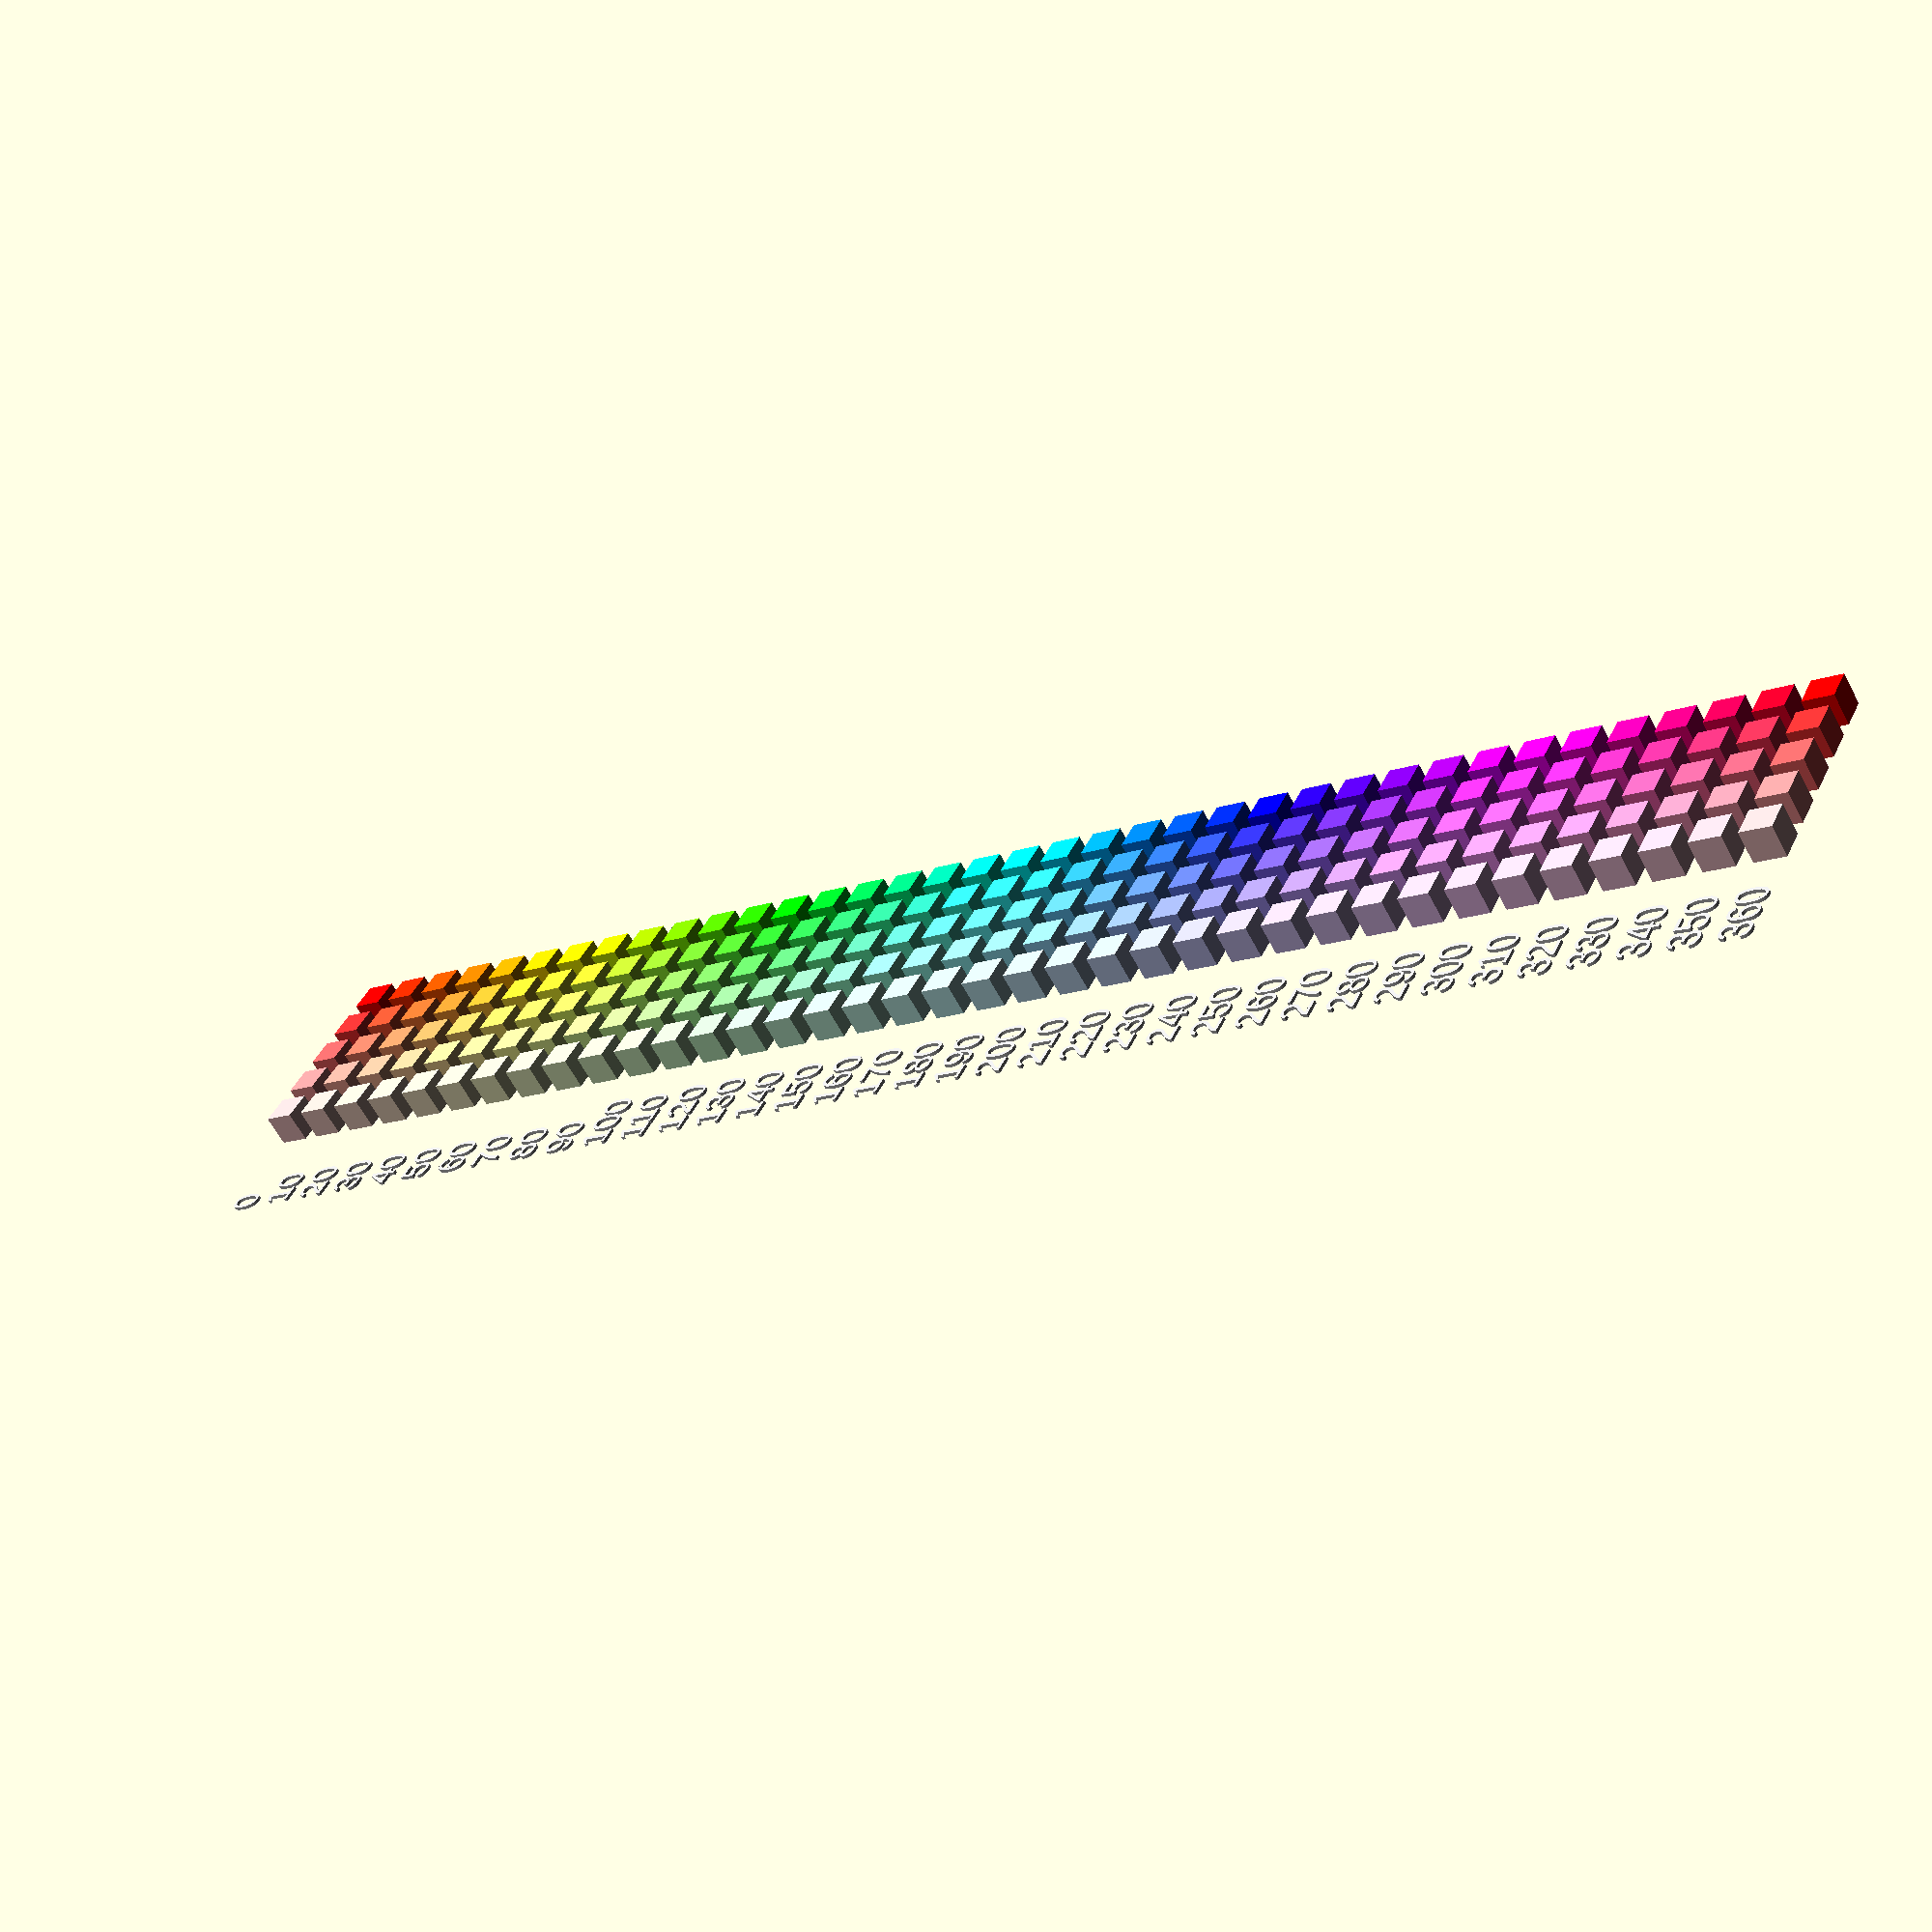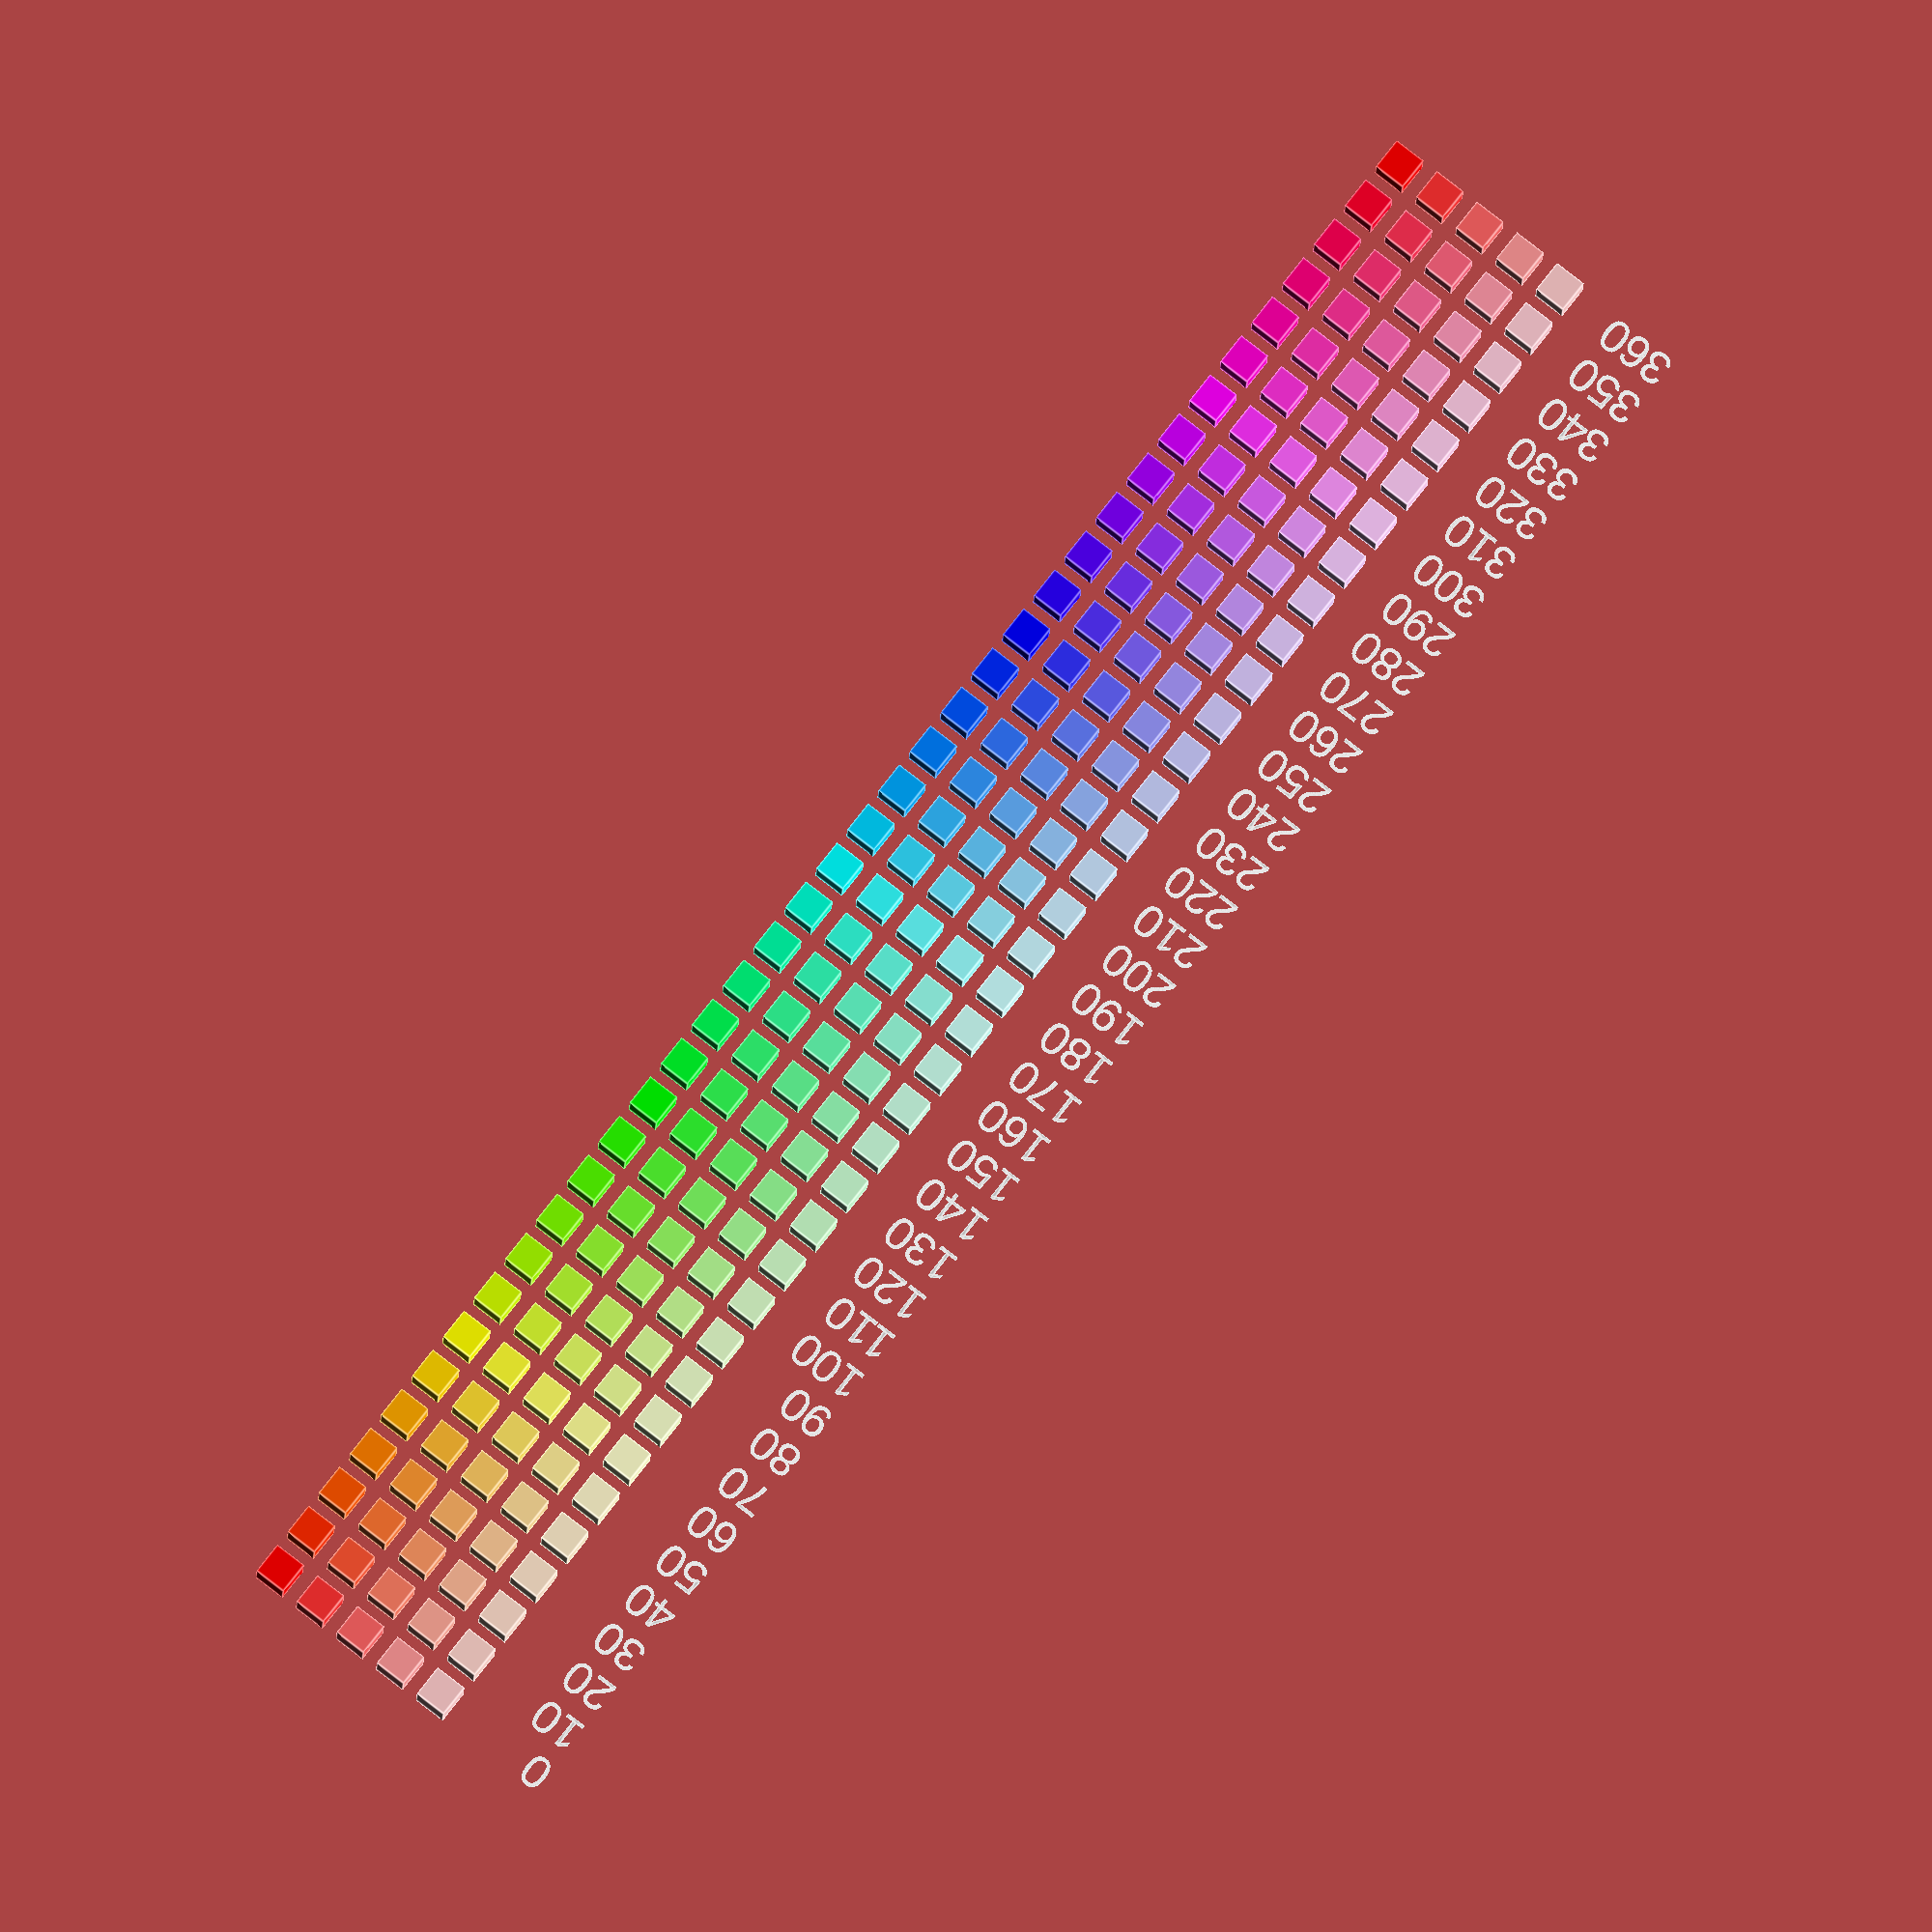
<openscad>
// transmission function estimation

// this script displays cubes with various colors on screen.
// horizontal axis is hue, 0 ... 360 in steps of 10 degree
// vertical axis is saturation, 0.20 ... 1.00 in steps of 0.2

// measure transmission function of filter this way:
// close right eye, and look at drawing through left (red) filter of 3D anaglyph glasses.
// for every column, mark the lowest square which is invisible.
// this gives the transmission function for the left (red) filter.
// repeat for right (cyan) filter.

// set viewport
$vpt=[275, 50, 5];
$vpr=[0, 0, 0];
$vpd=1000;

function hsv(h, s, v) = hsv1(h/360,s/100,v/100, 1);
function hsv1(h, s = 1, v = 1, a = 1, p, q, t) = (p == undef || q == undef || t == undef) // by LightAtPlay
	? hsv1(
		(h%1) * 6,
		s<0?0:s>1?1:s,
		v<0?0:v>1?1:v,
		a,
		(v<0?0:v>1?1:v) * (1 - (s<0?0:s>1?1:s)),
		(v<0?0:v>1?1:v) * (1 - (s<0?0:s>1?1:s) * ((h%1)*6-floor((h%1)*6))),
		(v<0?0:v>1?1:v) * (1 - (s<0?0:s>1?1:s) * (1 - ((h%1)*6-floor((h%1)*6))))
	)
	:
	h < 1 ? [v,t,p,a] :
	h < 2 ? [q,v,p,a] :
	h < 3 ? [p,v,t,a] :
	h < 4 ? [p,q,v,a] :
	h < 5 ? [t,p,v,a] :
	        [v,p,q,a];

// x axis is hue, y axis is saturation
for (h = [0:10:360]) {
  for (s = [20:20:100]) {
    translate([h*1.5, s/20*15, 0])
    color(hsv(h, s, 100))
    cube(10);
  }
}

// hue in degrees
for (h = [0:10:360]) {
    translate([h*1.5+5, -20, 0])
    rotate([0, 0, 90])
    color("LightGrey")
    text(str(h), valign="center");
}

// draw 5% grey background
if (0)
translate([-10, 5, -20])
color(hsv(0, 0, 95))
cube([38*15, 6*15, 10]); 
// not truncated

</openscad>
<views>
elev=241.7 azim=206.3 roll=152.3 proj=p view=wireframe
elev=192.1 azim=127.8 roll=181.8 proj=o view=edges
</views>
